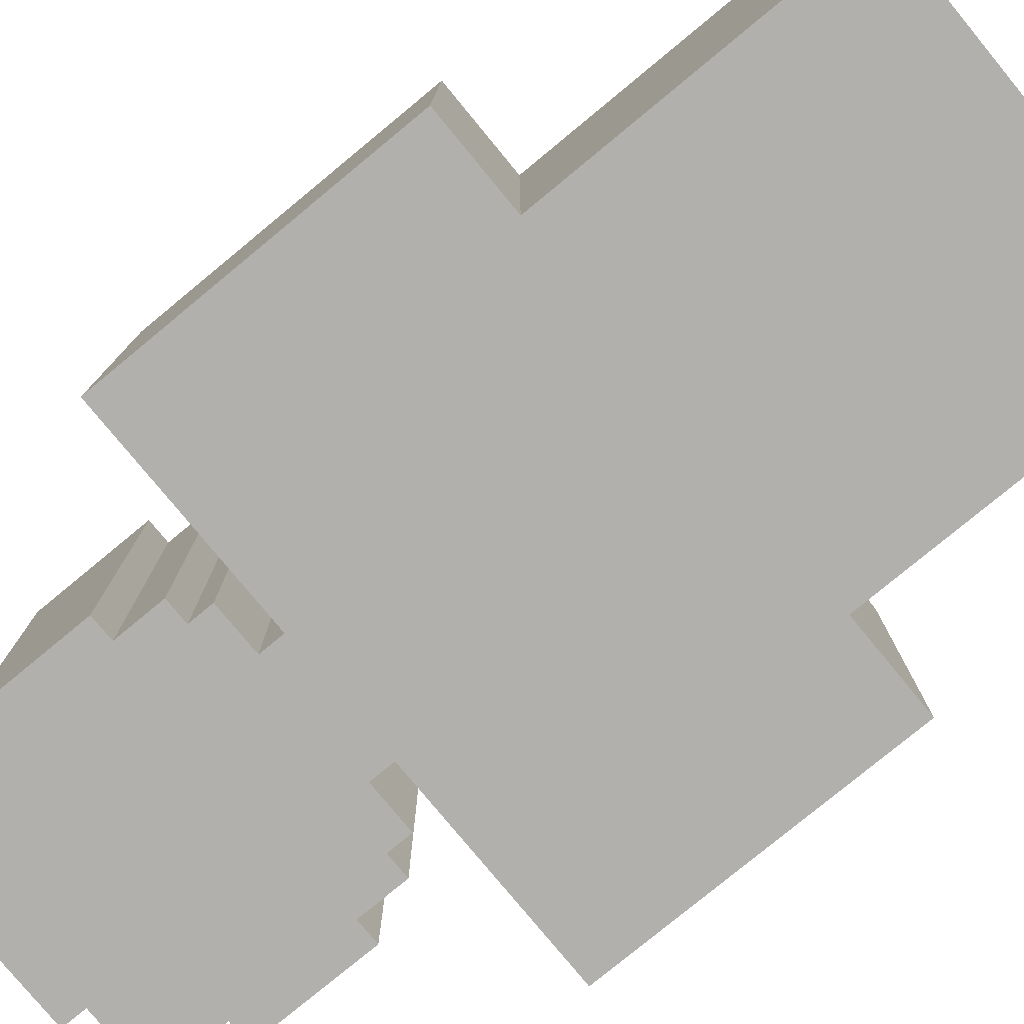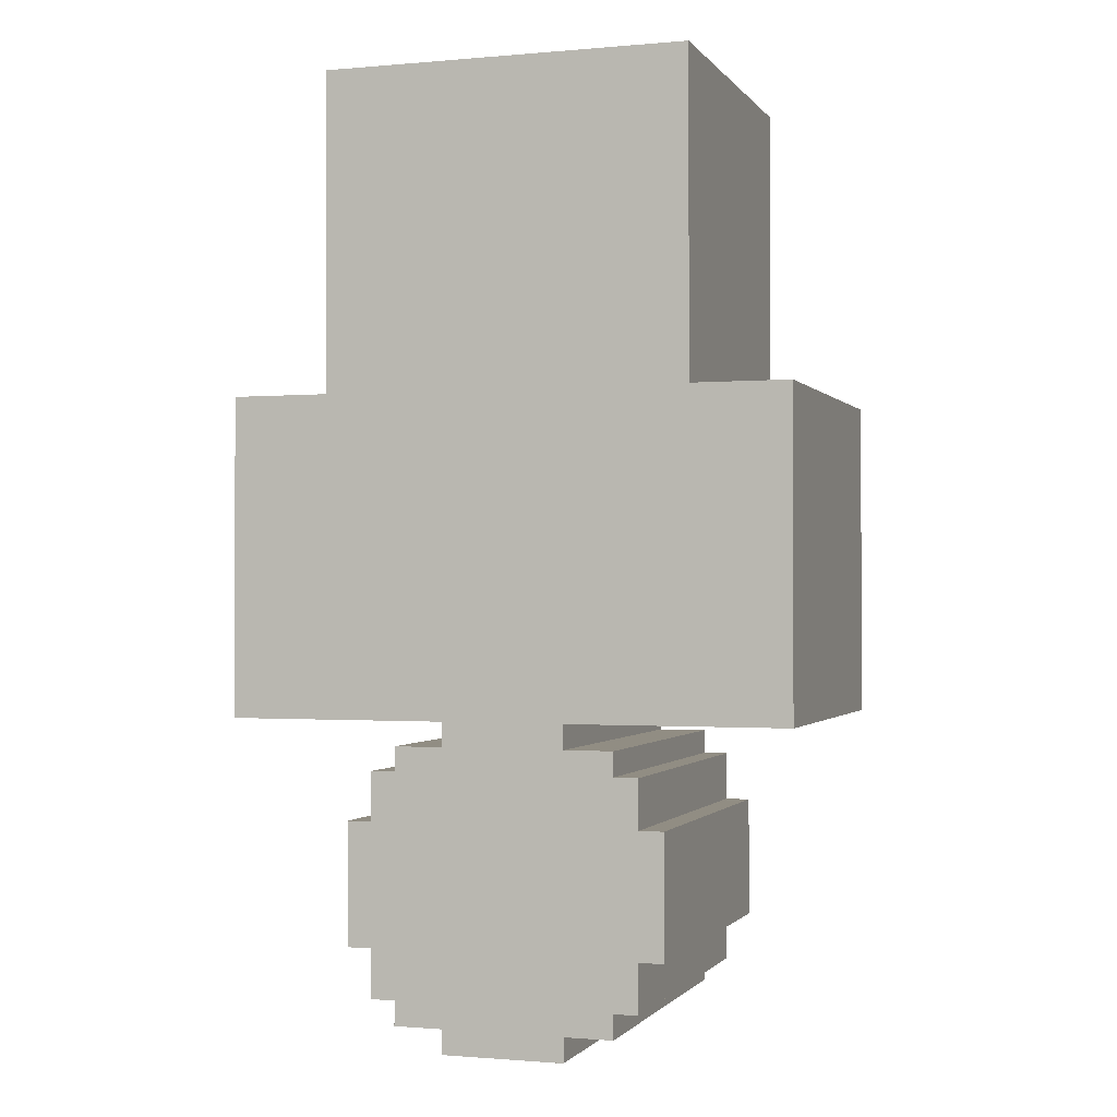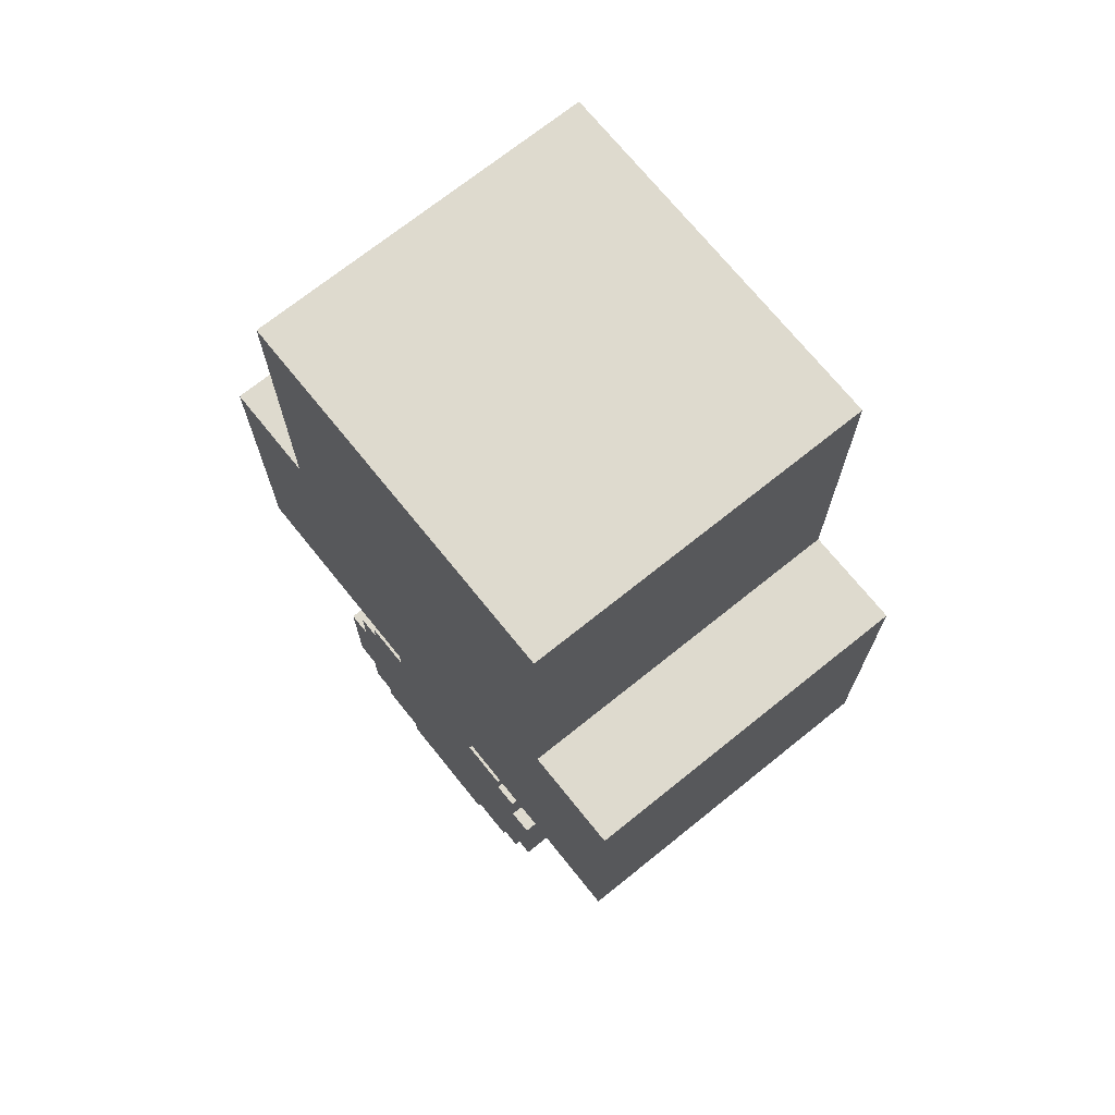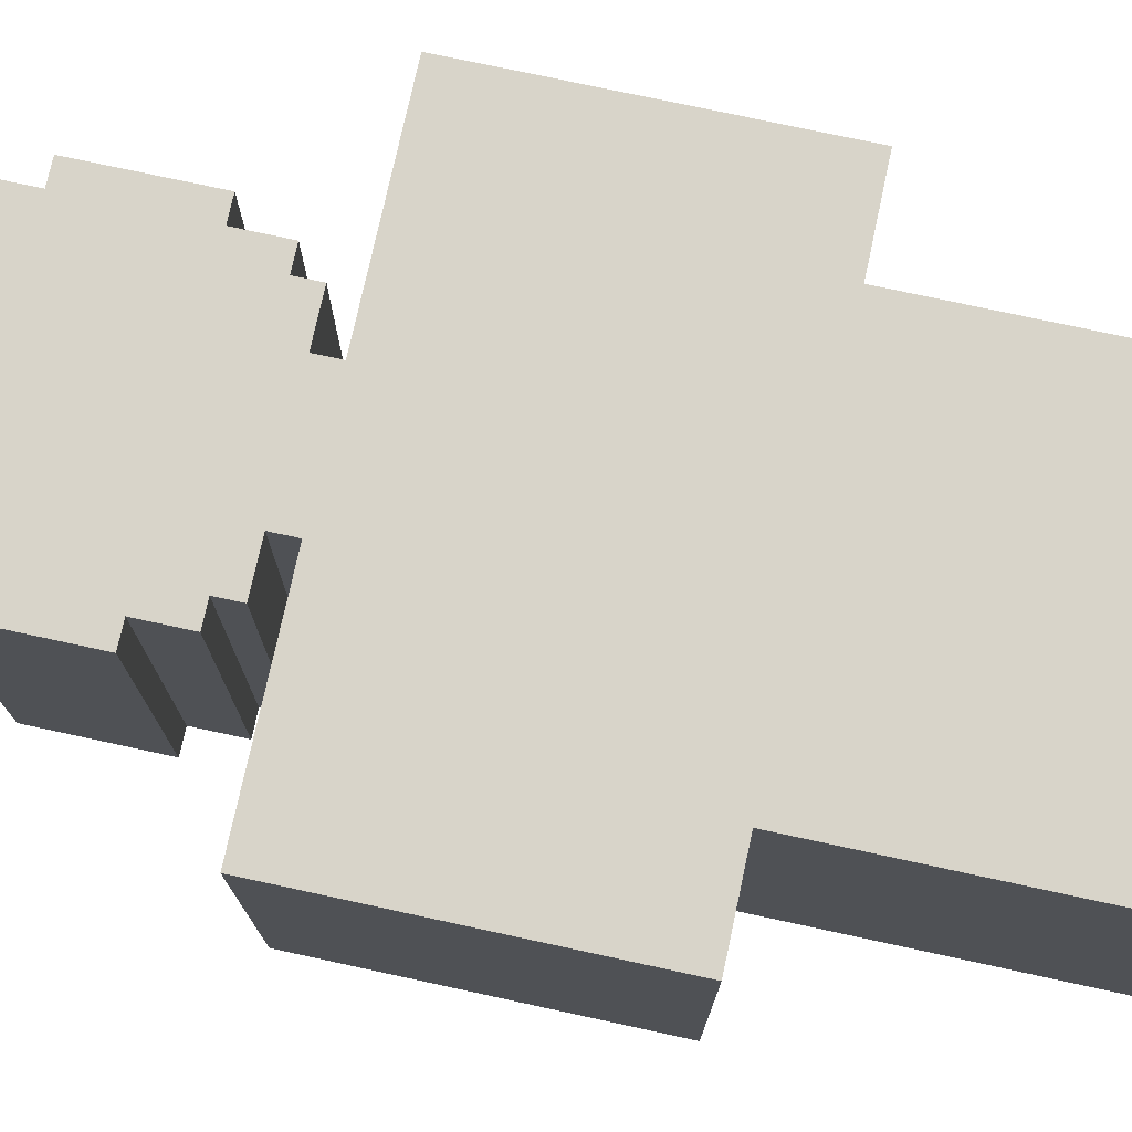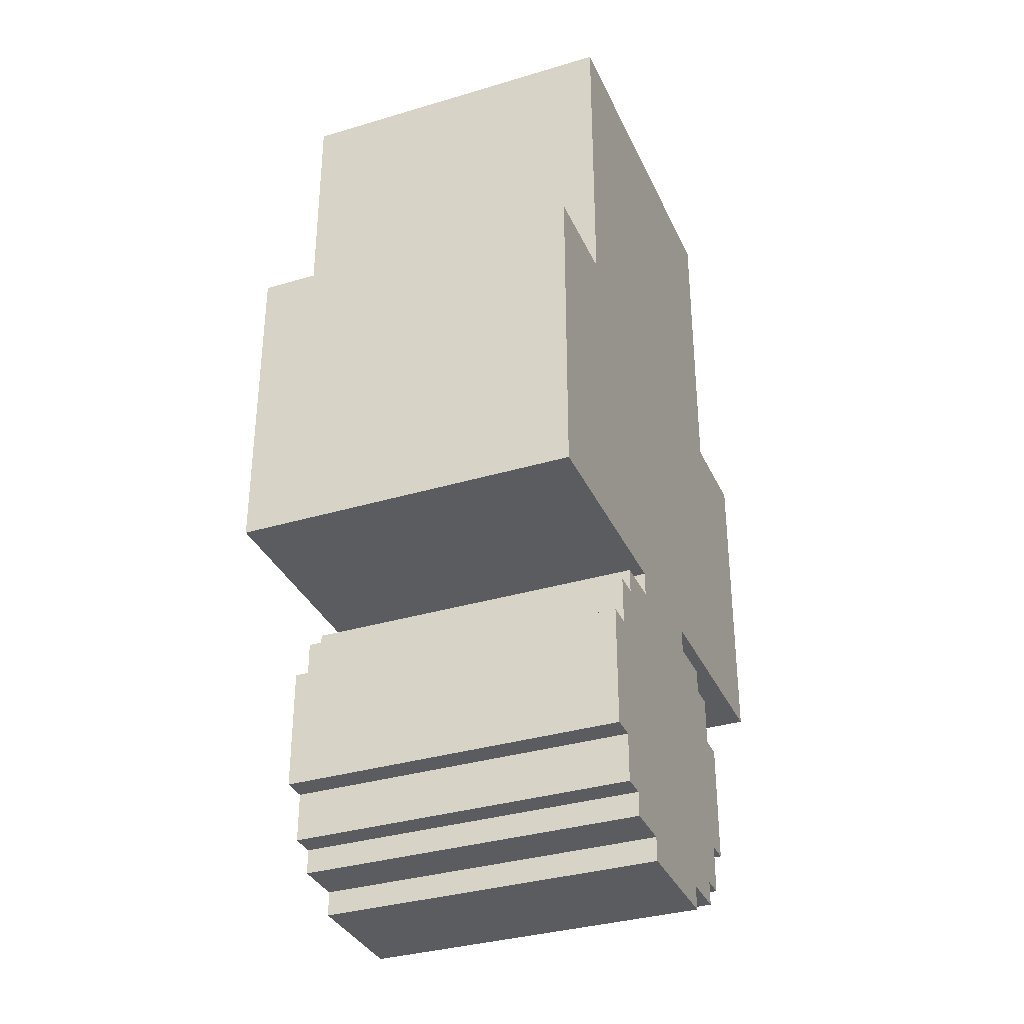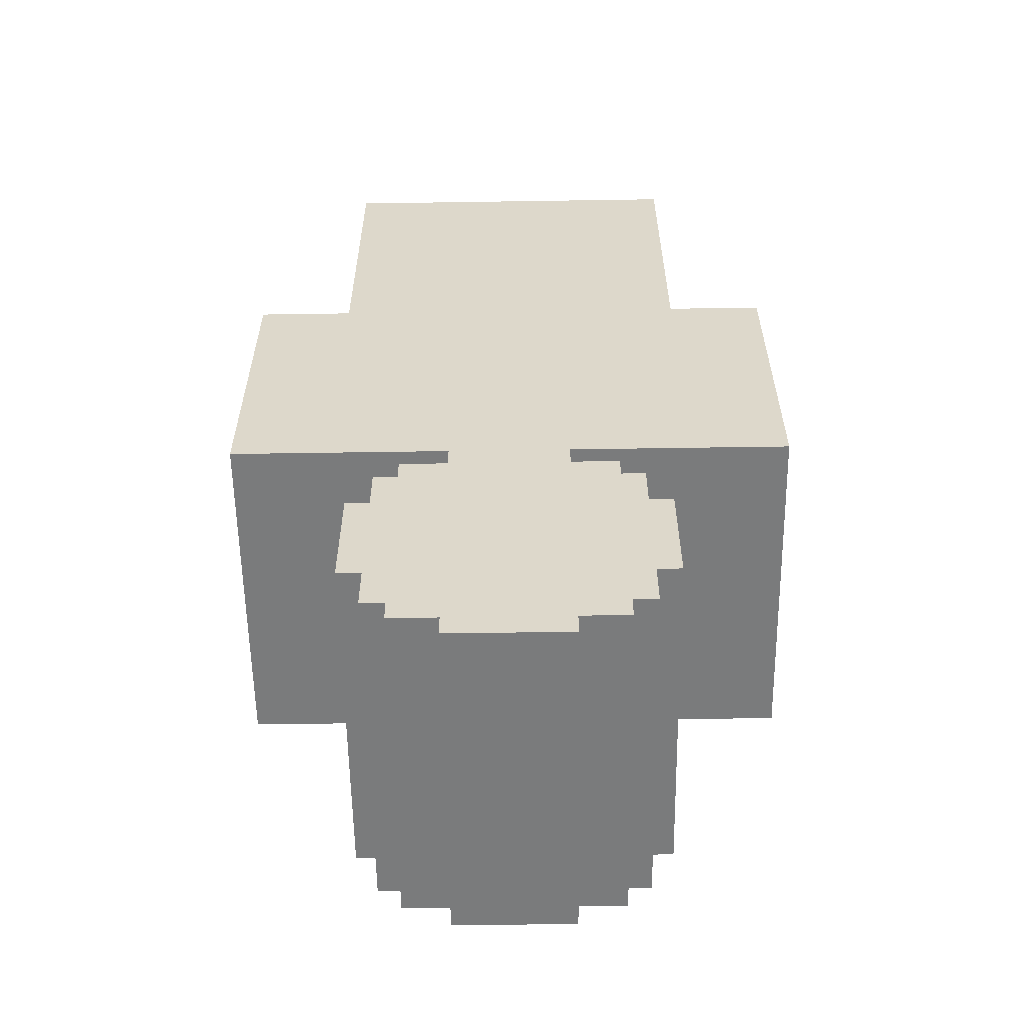
<metadata>
{"format":"obj","ext":"obj","renderer":"f3d","projection":"perspective","resolution":1024,"background":"white","views":[{"elev":-78.8,"azim":-50.5,"up":"+Y"},{"elev":-1.0,"azim":-161.8,"up":"+Z"},{"elev":71.2,"azim":-128.8,"up":"+Z"},{"elev":75.5,"azim":-77.8,"up":"+Y"},{"elev":-34.3,"azim":-68.0,"up":"+Z"},{"elev":-58.3,"azim":0.9,"up":"+Z"}]}
</metadata>
<code>
g 20200412
v -11 26 7
v -11 26 -6
v -11 27 7
v -11 27 -6
v -11 39 7
v -11 39 -6
v -11 40 7
v -11 40 -6
v -7 26 20
v -7 26 7
v -7 27 20
v -7 27 7
v -7 39 20
v -7 39 7
v -7 40 20
v -7 40 7
v -6 26 -10
v -6 26 -15
v -6 27 -10
v -6 27 -15
v -6 39 -10
v -6 39 -15
v -6 40 -10
v -6 40 -15
v -5 26 -8
v -5 26 -10
v -5 26 -15
v -5 26 -17
v -5 27 -8
v -5 27 -10
v -5 27 -15
v -5 27 -17
v -5 39 -8
v -5 39 -10
v -5 39 -15
v -5 39 -17
v -5 40 -8
v -5 40 -10
v -5 40 -15
v -5 40 -17
v -4 26 -7
v -4 26 -8
v -4 26 -17
v -4 26 -18
v -4 27 -7
v -4 27 -8
v -4 27 -17
v -4 27 -18
v -4 39 -7
v -4 39 -8
v -4 39 -17
v -4 39 -18
v -4 40 -7
v -4 40 -8
v -4 40 -17
v -4 40 -18
v -2 26 -6
v -2 26 -7
v -2 26 -18
v -2 26 -19
v -2 27 -6
v -2 27 -7
v -2 27 -18
v -2 27 -19
v -2 39 -6
v -2 39 -7
v -2 39 -18
v -2 39 -19
v -2 40 -6
v -2 40 -7
v -2 40 -18
v -2 40 -19
v 3 26 -6
v 3 26 -7
v 3 26 -18
v 3 26 -19
v 3 27 -6
v 3 27 -7
v 3 27 -18
v 3 27 -19
v 3 39 -6
v 3 39 -7
v 3 39 -18
v 3 39 -19
v 3 40 -6
v 3 40 -7
v 3 40 -18
v 3 40 -19
v 5 26 -7
v 5 26 -8
v 5 26 -17
v 5 26 -18
v 5 27 -7
v 5 27 -8
v 5 27 -17
v 5 27 -18
v 5 39 -7
v 5 39 -8
v 5 39 -17
v 5 39 -18
v 5 40 -7
v 5 40 -8
v 5 40 -17
v 5 40 -18
v 6 26 -8
v 6 26 -10
v 6 26 -15
v 6 26 -17
v 6 27 -8
v 6 27 -10
v 6 27 -15
v 6 27 -17
v 6 39 -8
v 6 39 -10
v 6 39 -15
v 6 39 -17
v 6 40 -8
v 6 40 -10
v 6 40 -15
v 6 40 -17
v 7 26 -10
v 7 26 -15
v 7 27 -10
v 7 27 -15
v 7 39 -10
v 7 39 -15
v 7 40 -10
v 7 40 -15
v 8 26 20
v 8 26 7
v 8 27 20
v 8 27 7
v 8 39 20
v 8 39 7
v 8 40 20
v 8 40 7
v 12 26 7
v 12 26 -6
v 12 27 7
v 12 27 -6
v 12 39 7
v 12 39 -6
v 12 40 7
v 12 40 -6
v -7 26 20
v -7 27 20
v -7 39 20
v -7 40 20
v -6 39 20
v -6 40 20
v 0 39 20
v 0 40 20
v 1 39 20
v 1 40 20
v 7 39 20
v 7 40 20
v 8 26 20
v 8 27 20
v 8 39 20
v 8 40 20
v -11 26 7
v -11 27 7
v -11 39 7
v -11 40 7
v -7 26 7
v -7 27 7
v -7 39 7
v -7 40 7
v 8 26 7
v 8 27 7
v 8 39 7
v 8 40 7
v 12 26 7
v 12 27 7
v 12 39 7
v 12 40 7
v -4 26 -7
v -4 27 -7
v -4 39 -7
v -4 40 -7
v -2 26 -7
v -2 27 -7
v -2 39 -7
v -2 40 -7
v 3 26 -7
v 3 27 -7
v 3 39 -7
v 3 40 -7
v 5 26 -7
v 5 27 -7
v 5 39 -7
v 5 40 -7
v -5 26 -8
v -5 27 -8
v -5 39 -8
v -5 40 -8
v -4 26 -8
v -4 27 -8
v -4 39 -8
v -4 40 -8
v 5 26 -8
v 5 27 -8
v 5 39 -8
v 5 40 -8
v 6 26 -8
v 6 27 -8
v 6 39 -8
v 6 40 -8
v -6 26 -10
v -6 27 -10
v -6 39 -10
v -6 40 -10
v -5 26 -10
v -5 27 -10
v -5 39 -10
v -5 40 -10
v 6 26 -10
v 6 27 -10
v 6 39 -10
v 6 40 -10
v 7 26 -10
v 7 27 -10
v 7 39 -10
v 7 40 -10
v -11 26 -6
v -11 27 -6
v -11 39 -6
v -11 40 -6
v -2 26 -6
v -2 27 -6
v -2 39 -6
v -2 40 -6
v 3 26 -6
v 3 27 -6
v 3 39 -6
v 3 40 -6
v 12 26 -6
v 12 27 -6
v 12 39 -6
v 12 40 -6
v -6 26 -15
v -6 27 -15
v -6 39 -15
v -6 40 -15
v -5 26 -15
v -5 27 -15
v -5 39 -15
v -5 40 -15
v 6 26 -15
v 6 27 -15
v 6 39 -15
v 6 40 -15
v 7 26 -15
v 7 27 -15
v 7 39 -15
v 7 40 -15
v -5 26 -17
v -5 27 -17
v -5 39 -17
v -5 40 -17
v -4 26 -17
v -4 27 -17
v -4 39 -17
v -4 40 -17
v 5 26 -17
v 5 27 -17
v 5 39 -17
v 5 40 -17
v 6 26 -17
v 6 27 -17
v 6 39 -17
v 6 40 -17
v -4 26 -18
v -4 27 -18
v -4 39 -18
v -4 40 -18
v -2 26 -18
v -2 27 -18
v -2 39 -18
v -2 40 -18
v 3 26 -18
v 3 27 -18
v 3 39 -18
v 3 40 -18
v 5 26 -18
v 5 27 -18
v 5 39 -18
v 5 40 -18
v -2 26 -19
v -2 27 -19
v -2 39 -19
v -2 40 -19
v 3 26 -19
v 3 27 -19
v 3 39 -19
v 3 40 -19
v -7 26 20
v 8 26 20
v -11 26 7
v -7 26 7
v 8 26 7
v 12 26 7
v -10 26 6
v -7 26 6
v -6 26 6
v 7 26 6
v -10 26 3
v -7 26 3
v -6 26 -5
v 7 26 -5
v -11 26 -6
v -2 26 -6
v 3 26 -6
v 12 26 -6
v -4 26 -7
v -2 26 -7
v 3 26 -7
v 5 26 -7
v -5 26 -8
v -4 26 -8
v 5 26 -8
v 6 26 -8
v -6 26 -10
v -5 26 -10
v 6 26 -10
v 7 26 -10
v -6 26 -15
v -5 26 -15
v 6 26 -15
v 7 26 -15
v -5 26 -17
v -4 26 -17
v 5 26 -17
v 6 26 -17
v -4 26 -18
v -2 26 -18
v 3 26 -18
v 5 26 -18
v -2 26 -19
v 3 26 -19
v -7 40 20
v -6 40 20
v 0 40 20
v 1 40 20
v 7 40 20
v 8 40 20
v -6 40 17
v 0 40 17
v 1 40 17
v 7 40 17
v -11 40 7
v -7 40 7
v -6 40 7
v 0 40 7
v 1 40 7
v 7 40 7
v 8 40 7
v 12 40 7
v -10 40 6
v -7 40 6
v -6 40 6
v 7 40 6
v 8 40 6
v 11 40 6
v -10 40 4
v -7 40 4
v 8 40 4
v 11 40 4
v -10 40 -5
v -7 40 -5
v -6 40 -5
v 7 40 -5
v 8 40 -5
v 11 40 -5
v -11 40 -6
v -2 40 -6
v 3 40 -6
v 12 40 -6
v -4 40 -7
v -2 40 -7
v 3 40 -7
v 5 40 -7
v -5 40 -8
v -4 40 -8
v 5 40 -8
v 6 40 -8
v -6 40 -10
v -5 40 -10
v 6 40 -10
v 7 40 -10
v -6 40 -15
v -5 40 -15
v 6 40 -15
v 7 40 -15
v -5 40 -17
v -4 40 -17
v 5 40 -17
v 6 40 -17
v -4 40 -18
v -2 40 -18
v 3 40 -18
v 5 40 -18
v -2 40 -19
v 3 40 -19
f 3 2 1
f 4 2 3
f 5 4 3
f 6 4 5
f 7 6 5
f 8 6 7
f 11 10 9
f 12 10 11
f 13 12 11
f 14 12 13
f 15 14 13
f 16 14 15
f 19 18 17
f 20 18 19
f 21 20 19
f 22 20 21
f 23 22 21
f 24 22 23
f 29 26 25
f 30 26 29
f 31 28 27
f 32 28 31
f 33 30 29
f 34 30 33
f 35 32 31
f 36 32 35
f 37 34 33
f 38 34 37
f 39 36 35
f 40 36 39
f 45 42 41
f 46 42 45
f 47 44 43
f 48 44 47
f 49 46 45
f 50 46 49
f 51 48 47
f 52 48 51
f 53 50 49
f 54 50 53
f 55 52 51
f 56 52 55
f 61 58 57
f 62 58 61
f 63 60 59
f 64 60 63
f 65 62 61
f 66 62 65
f 67 64 63
f 68 64 67
f 69 66 65
f 70 66 69
f 71 68 67
f 72 68 71
f 73 74 77
f 77 74 78
f 75 76 79
f 79 76 80
f 77 78 81
f 81 78 82
f 79 80 83
f 83 80 84
f 81 82 85
f 85 82 86
f 83 84 87
f 87 84 88
f 89 90 93
f 93 90 94
f 91 92 95
f 95 92 96
f 93 94 97
f 97 94 98
f 95 96 99
f 99 96 100
f 97 98 101
f 101 98 102
f 99 100 103
f 103 100 104
f 105 106 109
f 109 106 110
f 107 108 111
f 111 108 112
f 109 110 113
f 113 110 114
f 111 112 115
f 115 112 116
f 113 114 117
f 117 114 118
f 115 116 119
f 119 116 120
f 121 122 123
f 123 122 124
f 123 124 125
f 125 124 126
f 125 126 127
f 127 126 128
f 129 130 131
f 131 130 132
f 131 132 133
f 133 132 134
f 133 134 135
f 135 134 136
f 137 138 139
f 139 138 140
f 139 140 141
f 141 140 142
f 141 142 143
f 143 142 144
f 149 147 146
f 149 148 147
f 150 148 149
f 151 149 146
f 151 150 149
f 152 150 151
f 153 151 146
f 153 152 151
f 154 152 153
f 155 153 146
f 155 154 153
f 156 154 155
f 157 146 145
f 158 155 146
f 158 146 157
f 159 156 155
f 159 155 158
f 160 156 159
f 165 162 161
f 166 163 162
f 166 162 165
f 167 164 163
f 167 163 166
f 168 164 167
f 173 170 169
f 174 171 170
f 174 170 173
f 175 172 171
f 175 171 174
f 176 172 175
f 181 178 177
f 182 179 178
f 182 178 181
f 183 180 179
f 183 179 182
f 184 180 183
f 189 186 185
f 190 187 186
f 190 186 189
f 191 188 187
f 191 187 190
f 192 188 191
f 197 194 193
f 198 195 194
f 198 194 197
f 199 196 195
f 199 195 198
f 200 196 199
f 205 202 201
f 206 203 202
f 206 202 205
f 207 204 203
f 207 203 206
f 208 204 207
f 213 210 209
f 214 211 210
f 214 210 213
f 215 212 211
f 215 211 214
f 216 212 215
f 221 218 217
f 222 219 218
f 222 218 221
f 223 220 219
f 223 219 222
f 224 220 223
f 225 226 229
f 226 227 230
f 229 226 230
f 227 228 231
f 230 227 231
f 231 228 232
f 233 234 237
f 234 235 238
f 237 234 238
f 235 236 239
f 238 235 239
f 239 236 240
f 241 242 245
f 242 243 246
f 245 242 246
f 243 244 247
f 246 243 247
f 247 244 248
f 249 250 253
f 250 251 254
f 253 250 254
f 251 252 255
f 254 251 255
f 255 252 256
f 257 258 261
f 258 259 262
f 261 258 262
f 259 260 263
f 262 259 263
f 263 260 264
f 265 266 269
f 266 267 270
f 269 266 270
f 267 268 271
f 270 267 271
f 271 268 272
f 273 274 277
f 274 275 278
f 277 274 278
f 275 276 279
f 278 275 279
f 279 276 280
f 281 282 285
f 282 283 286
f 285 282 286
f 283 284 287
f 286 283 287
f 287 284 288
f 289 290 293
f 290 291 294
f 293 290 294
f 291 292 295
f 294 291 295
f 295 292 296
f 300 298 297
f 301 298 300
f 303 300 299
f 303 302 301
f 303 301 300
f 304 302 303
f 305 302 304
f 306 302 305
f 307 303 299
f 307 304 303
f 308 305 304
f 308 304 307
f 309 306 305
f 309 305 308
f 309 308 307
f 310 302 306
f 310 306 309
f 311 309 307
f 311 307 299
f 311 310 309
f 312 310 311
f 313 310 312
f 314 302 310
f 314 310 313
f 316 313 312
f 317 313 316
f 320 316 315
f 320 318 317
f 320 317 316
f 321 318 320
f 324 320 319
f 324 322 321
f 324 321 320
f 325 322 324
f 327 324 323
f 327 326 325
f 327 325 324
f 328 326 327
f 329 326 328
f 330 326 329
f 331 329 328
f 332 329 331
f 333 329 332
f 334 329 333
f 335 333 332
f 336 333 335
f 337 333 336
f 338 333 337
f 339 337 336
f 340 337 339
f 341 342 347
f 342 343 347
f 343 344 348
f 347 343 348
f 344 345 349
f 348 344 349
f 345 346 350
f 349 345 350
f 341 347 352
f 347 348 353
f 352 347 353
f 348 349 354
f 353 348 354
f 349 350 355
f 354 349 355
f 350 346 356
f 355 350 356
f 356 346 357
f 352 353 359
f 357 358 359
f 356 357 359
f 355 356 359
f 351 352 359
f 353 354 359
f 354 355 359
f 359 358 360
f 360 358 361
f 361 358 362
f 362 358 363
f 363 358 364
f 351 359 365
f 359 360 365
f 360 361 366
f 365 360 366
f 363 364 367
f 362 363 367
f 364 358 368
f 367 364 368
f 351 365 369
f 365 366 369
f 366 361 370
f 369 366 370
f 361 362 371
f 370 361 371
f 362 367 372
f 371 362 372
f 367 368 373
f 372 367 373
f 368 358 374
f 373 368 374
f 370 371 375
f 351 369 375
f 373 374 375
f 371 372 375
f 369 370 375
f 372 373 375
f 375 374 376
f 376 374 377
f 374 358 378
f 377 374 378
f 376 377 380
f 380 377 381
f 379 380 384
f 381 382 384
f 380 381 384
f 384 382 385
f 383 384 388
f 385 386 388
f 384 385 388
f 388 386 389
f 387 388 391
f 389 390 391
f 388 389 391
f 391 390 392
f 392 390 393
f 393 390 394
f 392 393 395
f 395 393 396
f 396 393 397
f 397 393 398
f 396 397 399
f 399 397 400
f 400 397 401
f 401 397 402
f 400 401 403
f 403 401 404

</code>
